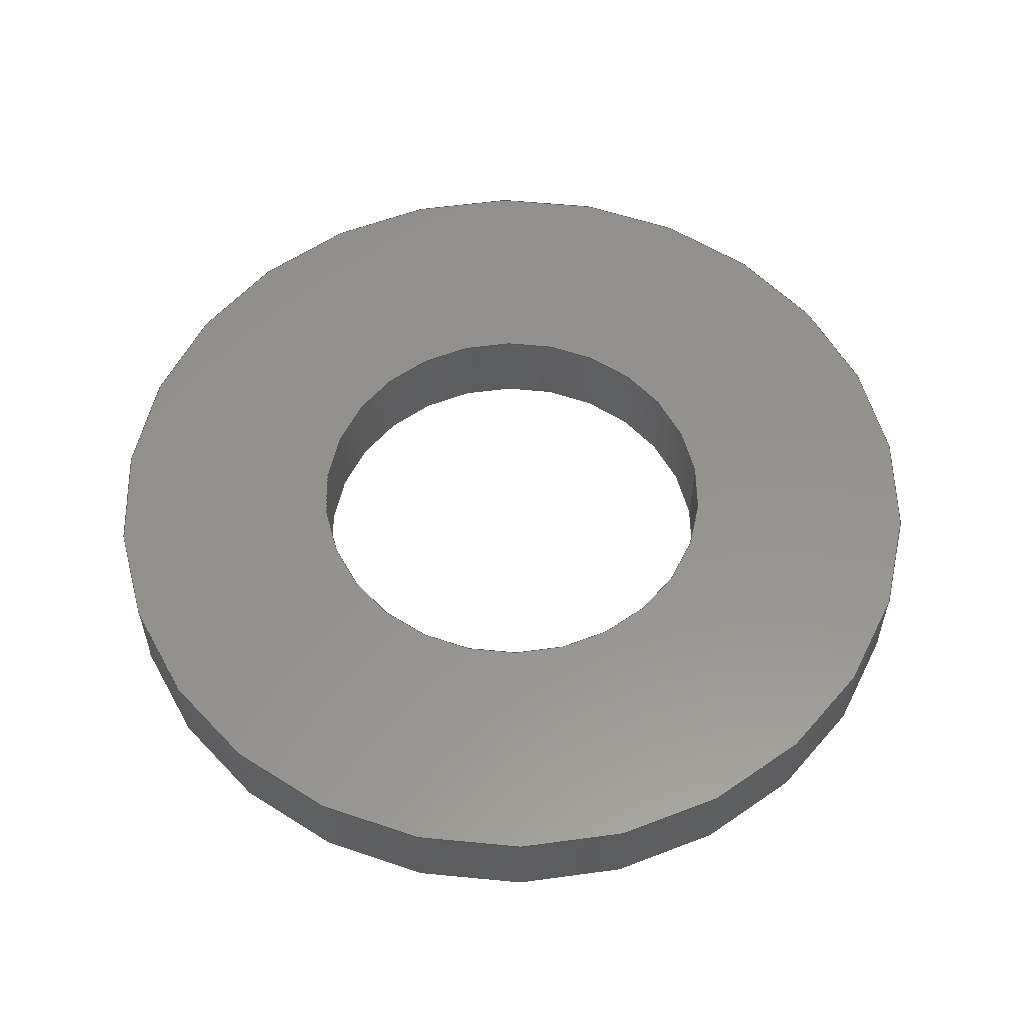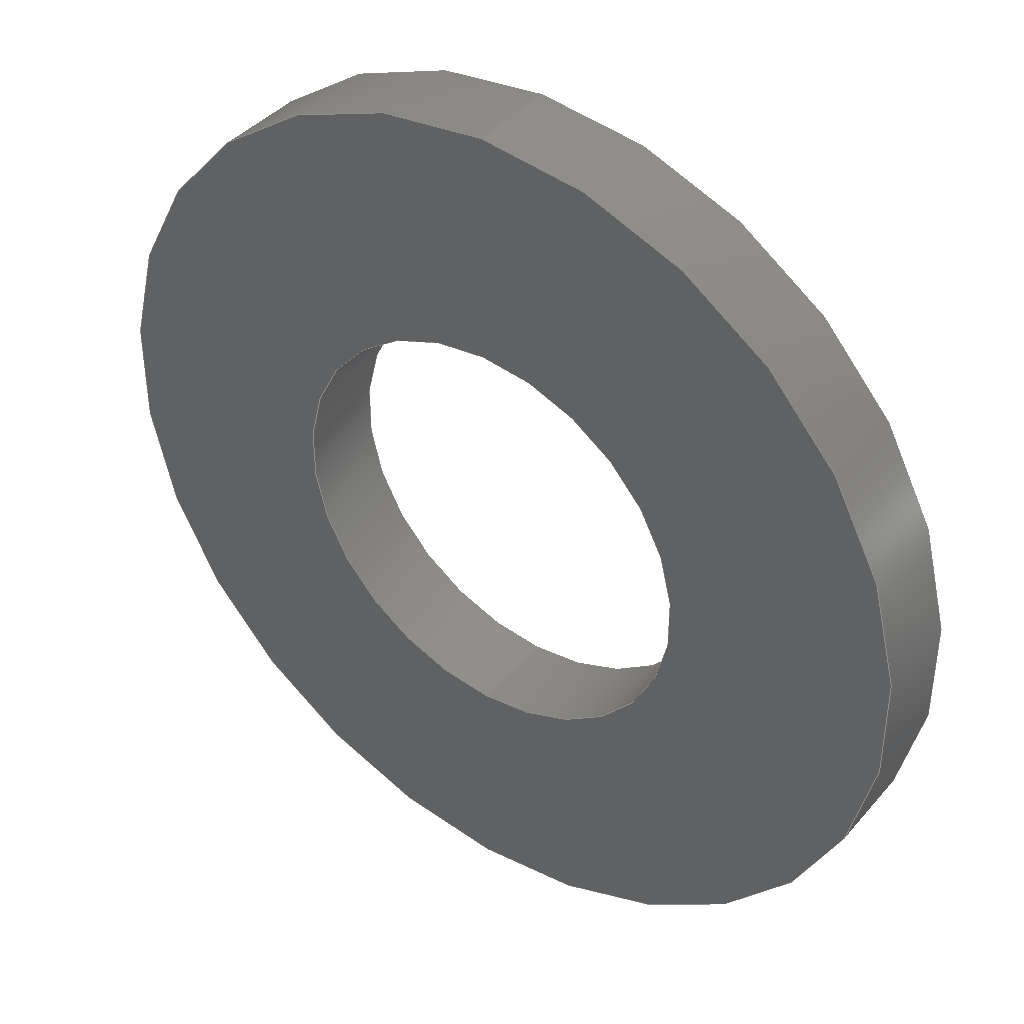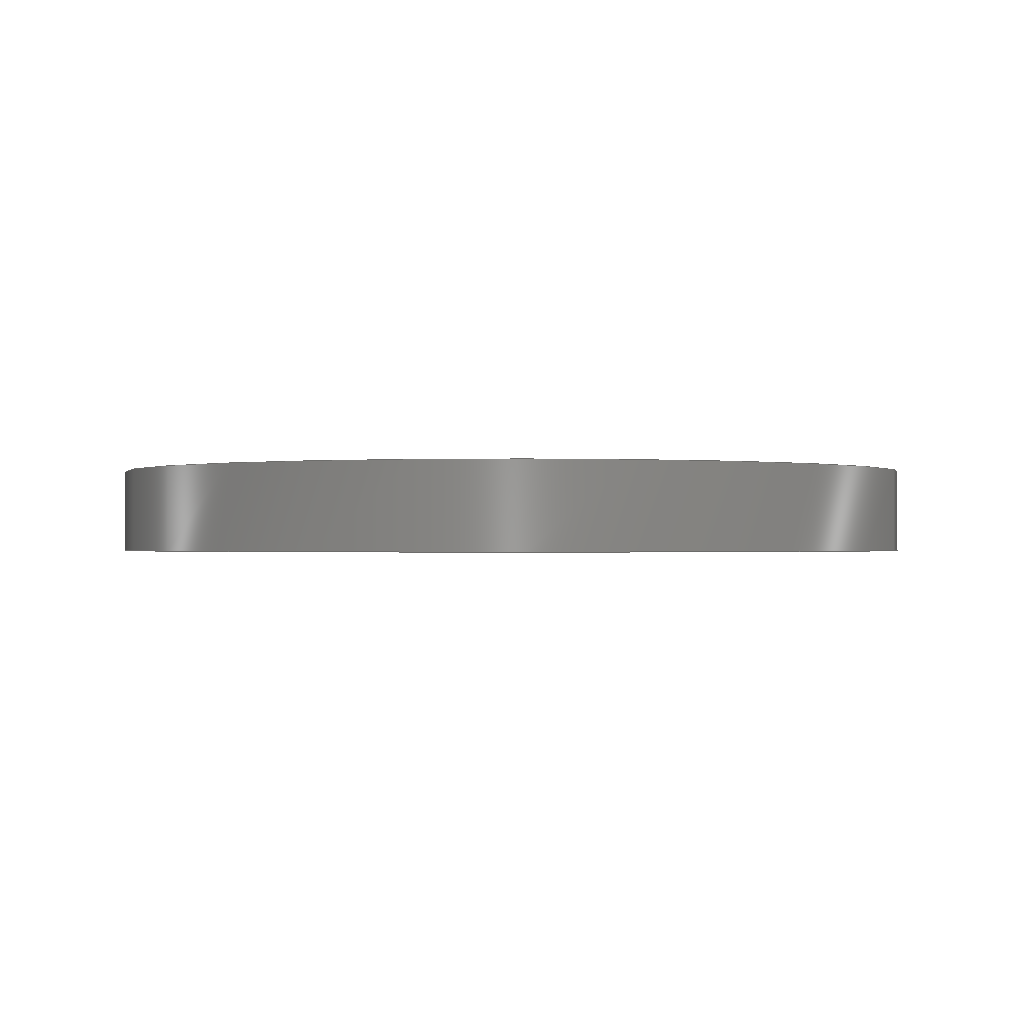
<metadata>
{"format":"step","ext":"step","renderer":"f3d","projection":"perspective","resolution":1024,"background":"white","views":[{"elev":56.5,"azim":-98.1,"up":"+Y"},{"elev":40.2,"azim":36.3,"up":"+Z"},{"elev":-0.8,"azim":-70.8,"up":"+Y"}]}
</metadata>
<code>
ISO-10303-21;
DATA;
#1 = PRODUCT ( '95649A340', '95649A340', '', ( #197 ) ) ;
#2 = PERSON ( 'UNSPECIFIED', 'UNSPECIFIED', 'UNSPECIFIED', ('UNSPECIFIED'), ('UNSPECIFIED'), ('UNSPECIFIED') ) ;
#3 = MANIFOLD_SOLID_BREP ( 'Cut-Extrude1', #55 ) ;
#4 = UNCERTAINTY_MEASURE_WITH_UNIT (LENGTH_MEASURE( 1e-05 ), #170, 'distance_accuracy_value', 'NONE');
#5 = ADVANCED_BREP_SHAPE_REPRESENTATION ( '95649A340', ( #3, #41 ), #75 ) ;
#6 = DESIGN_CONTEXT ( 'detailed design', #160, 'design' ) ;
#7 = PRODUCT_DEFINITION_SHAPE ( 'NONE', 'NONE',  #33 ) ;
#8 = APPROVAL ( #241, 'UNSPECIFIED' ) ;
#9 = AXIS2_PLACEMENT_3D ( 'NONE', #240, #239, #247 ) ;
#10 = AXIS2_PLACEMENT_3D ( 'NONE', #220, #251, #226 ) ;
#11 = APPROVAL ( #219, 'UNSPECIFIED' ) ;
#12 = AXIS2_PLACEMENT_3D ( 'NONE', #194, #192, #188 ) ;
#13 = EDGE_CURVE ( 'NONE', #235, #182, #98, .T. ) ;
#14 = CC_DESIGN_APPROVAL ( #36, ( #33 ) ) ;
#15 = CC_DESIGN_PERSON_AND_ORGANIZATION_ASSIGNMENT ( #150, #249, ( #33 ) ) ;
#16 = AXIS2_PLACEMENT_3D ( 'NONE', #208, #203, #205 ) ;
#17 = EDGE_CURVE ( 'NONE', #235, #233, #70, .T. ) ;
#18 = CC_DESIGN_DATE_AND_TIME_ASSIGNMENT ( #142, #245, ( #33 ) ) ;
#19 = AXIS2_PLACEMENT_3D ( 'NONE', #207, #184, #187 ) ;
#20 = PRODUCT_RELATED_PRODUCT_CATEGORY ( 'detail', '', ( #1 ) ) ;
#21 = AXIS2_PLACEMENT_3D ( 'NONE', #178, #214, #218 ) ;
#22 = CC_DESIGN_APPROVAL ( #11, ( #26 ) ) ;
#23 = EDGE_CURVE ( 'NONE', #231, #234, #118, .T. ) ;
#24 = EDGE_CURVE ( 'NONE', #230, #237, #143, .T. ) ;
#25 = AXIS2_PLACEMENT_3D ( 'NONE', #215, #213, #212 ) ;
#26 = SECURITY_CLASSIFICATION ( '', '', #225 ) ;
#27 = EDGE_CURVE ( 'NONE', #234, #237, #60, .T. ) ;
#28 = EDGE_CURVE ( 'NONE', #232, #182, #144, .T. ) ;
#29 = AXIS2_PLACEMENT_3D ( 'NONE', #238, #217, #216 ) ;
#30 = EDGE_CURVE ( 'NONE', #233, #232, #115, .T. ) ;
#31 = EDGE_CURVE ( 'NONE', #182, #232, #66, .T. ) ;
#32 = EDGE_CURVE ( 'NONE', #234, #231, #119, .T. ) ;
#33 = PRODUCT_DEFINITION ( 'UNKNOWN', '', #46, #6 ) ;
#34 = CC_DESIGN_PERSON_AND_ORGANIZATION_ASSIGNMENT ( #72, #164, ( #1 ) ) ;
#35 = CC_DESIGN_PERSON_AND_ORGANIZATION_ASSIGNMENT ( #129, #200, ( #46 ) ) ;
#36 = APPROVAL ( #246, 'UNSPECIFIED' ) ;
#37 = CC_DESIGN_APPROVAL ( #8, ( #46 ) ) ;
#38 = EDGE_CURVE ( 'NONE', #237, #230, #131, .T. ) ;
#39 = EDGE_CURVE ( 'NONE', #233, #235, #109, .T. ) ;
#40 = AXIS2_PLACEMENT_3D ( 'NONE', #186, #222, #223 ) ;
#41 = AXIS2_PLACEMENT_3D ( 'NONE', #167, #206, #198 ) ;
#42 = CC_DESIGN_DATE_AND_TIME_ASSIGNMENT ( #140, #250, ( #26 ) ) ;
#43 = AXIS2_PLACEMENT_3D ( 'NONE', #183, #195, #162 ) ;
#44 = AXIS2_PLACEMENT_3D ( 'NONE', #211, #210, #209 ) ;
#45 = AXIS2_PLACEMENT_3D ( 'NONE', #196, #163, #190 ) ;
#46 = PRODUCT_DEFINITION_FORMATION_WITH_SPECIFIED_SOURCE ( 'ANY', '', #1, .NOT_KNOWN. ) ;
#47 = EDGE_CURVE ( 'NONE', #231, #230, #90, .T. ) ;
#48 = CC_DESIGN_PERSON_AND_ORGANIZATION_ASSIGNMENT ( #89, #227, ( #26 ) ) ;
#49 = CC_DESIGN_PERSON_AND_ORGANIZATION_ASSIGNMENT ( #120, #242, ( #46 ) ) ;
#50 = CC_DESIGN_SECURITY_CLASSIFICATION ( #26, ( #46 ) ) ;
#51 = AXIS2_PLACEMENT_3D ( 'NONE', #248, #179, #185 ) ;
#52 = AXIS2_PLACEMENT_3D ( 'NONE', #252, #181, #180 ) ;
#53 = CYLINDRICAL_SURFACE ( 'NONE', #12, 0.1043 ) ;
#54 = ORIENTED_EDGE ( 'NONE', *, *, #47, .T. ) ;
#55 = CLOSED_SHELL ( 'NONE', ( #155, #157, #158, #154, #153, #156 ) ) ;
#56 = ORIENTED_EDGE ( 'NONE', *, *, #24, .F. ) ;
#57 = FACE_OUTER_BOUND ( 'NONE', #58, .T. ) ;
#58 = EDGE_LOOP ( 'NONE', ( #141, #54, #94, #61 ) ) ;
#59 = EDGE_LOOP ( 'NONE', ( #77, #82, #128, #64 ) ) ;
#60 = LINE ( 'NONE', #229, #74 ) ;
#61 = ORIENTED_EDGE ( 'NONE', *, *, #27, .F. ) ;
#62 = FACE_BOUND ( 'NONE', #100, .T. ) ;
#63 = ORIENTED_EDGE ( 'NONE', *, *, #39, .F. ) ;
#64 = ORIENTED_EDGE ( 'NONE', *, *, #38, .T. ) ;
#65 = ORIENTED_EDGE ( 'NONE', *, *, #13, .F. ) ;
#66 = CIRCLE ( 'NONE', #51, 0.2165 ) ;
#67 = FACE_OUTER_BOUND ( 'NONE', #130, .T. ) ;
#68 = ORIENTED_EDGE ( 'NONE', *, *, #31, .F. ) ;
#69 = CALENDAR_DATE ( 2014, 12, 11 ) ;
#70 = CIRCLE ( 'NONE', #29, 0.2165 ) ;
#71 = FACE_BOUND ( 'NONE', #96, .T. ) ;
#72 = PERSON_AND_ORGANIZATION ( #2, #107 ) ;
#73 = CALENDAR_DATE ( 2014, 12, 11 ) ;
#74 = VECTOR ( 'NONE', #166, 39.37 ) ;
#75 =( GEOMETRIC_REPRESENTATION_CONTEXT ( 3 ) GLOBAL_UNCERTAINTY_ASSIGNED_CONTEXT ( ( #4 ) ) GLOBAL_UNIT_ASSIGNED_CONTEXT ( ( #170, #169, #168 ) ) REPRESENTATION_CONTEXT ( 'NONE', 'WORKASPACE' ) );
#76 = LENGTH_MEASURE_WITH_UNIT ( LENGTH_MEASURE( 0.0254 ), #191 );
#77 = ORIENTED_EDGE ( 'NONE', *, *, #47, .F. ) ;
#78 = APPROVAL_PERSON_ORGANIZATION ( #91, #11, #161 ) ;
#79 = ORIENTED_EDGE ( 'NONE', *, *, #39, .T. ) ;
#80 = VECTOR ( 'NONE', #244, 39.37 ) ;
#81 = LOCAL_TIME ( 13, 36, 22, #117 ) ;
#82 = ORIENTED_EDGE ( 'NONE', *, *, #32, .F. ) ;
#83 = FACE_OUTER_BOUND ( 'NONE', #135, .T. ) ;
#84 = ORIENTED_EDGE ( 'NONE', *, *, #28, .T. ) ;
#85 = CYLINDRICAL_SURFACE ( 'NONE', #52, 0.1043 ) ;
#86 = FACE_OUTER_BOUND ( 'NONE', #134, .T. ) ;
#87 = ORIENTED_EDGE ( 'NONE', *, *, #32, .T. ) ;
#88 = SHAPE_DEFINITION_REPRESENTATION ( #7, #5 ) ;
#89 = PERSON_AND_ORGANIZATION ( #2, #107 ) ;
#90 = LINE ( 'NONE', #221, #80 ) ;
#91 = PERSON_AND_ORGANIZATION ( #2, #107 ) ;
#92 = ORIENTED_EDGE ( 'NONE', *, *, #30, .T. ) ;
#93 = PERSON_AND_ORGANIZATION ( #2, #107 ) ;
#94 = ORIENTED_EDGE ( 'NONE', *, *, #24, .T. ) ;
#95 = APPROVAL_PERSON_ORGANIZATION ( #93, #36, #224 ) ;
#96 = EDGE_LOOP ( 'NONE', ( #87, #132 ) ) ;
#97 = CYLINDRICAL_SURFACE ( 'NONE', #45, 0.2165 ) ;
#98 = LINE ( 'NONE', #204, #147 ) ;
#99 = ORIENTED_EDGE ( 'NONE', *, *, #30, .F. ) ;
#100 = EDGE_LOOP ( 'NONE', ( #127, #56 ) ) ;
#101 = APPROVAL_DATE_TIME ( #102, #11 ) ;
#102 = DATE_AND_TIME ( #104, #105 ) ;
#103 = ORIENTED_EDGE ( 'NONE', *, *, #13, .T. ) ;
#104 = CALENDAR_DATE ( 2014, 12, 11 ) ;
#105 = LOCAL_TIME ( 13, 36, 22, #106 ) ;
#106 = COORDINATED_UNIVERSAL_TIME_OFFSET ( 6, 0, .BEHIND. ) ;
#107 = ORGANIZATION ( 'UNSPECIFIED', 'UNSPECIFIED', '' ) ;
#108 = DATE_AND_TIME ( #138, #81 ) ;
#109 = CIRCLE ( 'NONE', #40, 0.2165 ) ;
#110 = FACE_OUTER_BOUND ( 'NONE', #114, .T. ) ;
#111 = ORIENTED_EDGE ( 'NONE', *, *, #31, .T. ) ;
#112 = VECTOR ( 'NONE', #165, 39.37 ) ;
#113 = COORDINATED_UNIVERSAL_TIME_OFFSET ( 6, 0, .BEHIND. ) ;
#114 = EDGE_LOOP ( 'NONE', ( #68, #133 ) ) ;
#115 = LINE ( 'NONE', #201, #112 ) ;
#116 = APPROVAL_PERSON_ORGANIZATION ( #145, #8, #202 ) ;
#117 = COORDINATED_UNIVERSAL_TIME_OFFSET ( 6, 0, .BEHIND. ) ;
#118 = CIRCLE ( 'NONE', #25, 0.1043 ) ;
#119 = CIRCLE ( 'NONE', #16, 0.1043 ) ;
#120 = PERSON_AND_ORGANIZATION ( #2, #107 ) ;
#121 = APPROVAL_DATE_TIME ( #123, #8 ) ;
#122 = ORIENTED_EDGE ( 'NONE', *, *, #17, .T. ) ;
#123 = DATE_AND_TIME ( #124, #125 ) ;
#124 = CALENDAR_DATE ( 2014, 12, 11 ) ;
#125 = LOCAL_TIME ( 13, 36, 22, #139 ) ;
#126 = FACE_OUTER_BOUND ( 'NONE', #59, .T. ) ;
#127 = ORIENTED_EDGE ( 'NONE', *, *, #38, .F. ) ;
#128 = ORIENTED_EDGE ( 'NONE', *, *, #27, .T. ) ;
#129 = PERSON_AND_ORGANIZATION ( #2, #107 ) ;
#130 = EDGE_LOOP ( 'NONE', ( #99, #146, #103, #111 ) ) ;
#131 = CIRCLE ( 'NONE', #21, 0.1043 ) ;
#132 = ORIENTED_EDGE ( 'NONE', *, *, #23, .T. ) ;
#133 = ORIENTED_EDGE ( 'NONE', *, *, #28, .F. ) ;
#134 = EDGE_LOOP ( 'NONE', ( #122, #79 ) ) ;
#135 = EDGE_LOOP ( 'NONE', ( #63, #92, #84, #65 ) ) ;
#136 = LOCAL_TIME ( 13, 36, 22, #113 ) ;
#137 = CYLINDRICAL_SURFACE ( 'NONE', #43, 0.2165 ) ;
#138 = CALENDAR_DATE ( 2014, 12, 11 ) ;
#139 = COORDINATED_UNIVERSAL_TIME_OFFSET ( 6, 0, .BEHIND. ) ;
#140 = DATE_AND_TIME ( #73, #136 ) ;
#141 = ORIENTED_EDGE ( 'NONE', *, *, #23, .F. ) ;
#142 = DATE_AND_TIME ( #69, #148 ) ;
#143 = CIRCLE ( 'NONE', #44, 0.1043 ) ;
#144 = CIRCLE ( 'NONE', #9, 0.2165 ) ;
#145 = PERSON_AND_ORGANIZATION ( #2, #107 ) ;
#146 = ORIENTED_EDGE ( 'NONE', *, *, #17, .F. ) ;
#147 = VECTOR ( 'NONE', #228, 39.37 ) ;
#148 = LOCAL_TIME ( 13, 36, 22, #149 ) ;
#149 = COORDINATED_UNIVERSAL_TIME_OFFSET ( 6, 0, .BEHIND. ) ;
#150 = PERSON_AND_ORGANIZATION ( #2, #107 ) ;
#151 = APPROVAL_DATE_TIME ( #108, #36 ) ;
#152 = DIMENSIONAL_EXPONENTS ( 1, 0, 0, 0, 0, 0, 0 ) ;
#153 = ADVANCED_FACE ( 'NONE', ( #71, #110 ), #243, .F. ) ;
#154 = ADVANCED_FACE ( 'NONE', ( #62, #86 ), #189, .T. ) ;
#155 = ADVANCED_FACE ( 'NONE', ( #57 ), #85, .F. ) ;
#156 = ADVANCED_FACE ( 'NONE', ( #126 ), #53, .F. ) ;
#157 = ADVANCED_FACE ( 'NONE', ( #83 ), #97, .T. ) ;
#158 = ADVANCED_FACE ( 'NONE', ( #67 ), #137, .T. ) ;
#159 = APPLICATION_CONTEXT ( 'configuration controlled 3d designs of mechanical parts and assemblies' ) ;
#160 = APPLICATION_CONTEXT ( 'configuration controlled 3d designs of mechanical parts and assemblies' ) ;
#161 = APPROVAL_ROLE ( '' ) ;
#162 = DIRECTION ( 'NONE',  ( 0, 0, -1 ) ) ;
#163 = DIRECTION ( 'NONE',  ( -0, -1, -0 ) ) ;
#164 = PERSON_AND_ORGANIZATION_ROLE ( 'design_owner' ) ;
#165 = DIRECTION ( 'NONE',  ( -0, -1, -0 ) ) ;
#166 = DIRECTION ( 'NONE',  ( -0, 1, -0 ) ) ;
#167 = CARTESIAN_POINT ( 'NONE',  ( 0, 0, 0 ) ) ;
#168 =( NAMED_UNIT ( * ) SI_UNIT ( $, .STERADIAN. ) SOLID_ANGLE_UNIT ( ) );
#169 =( NAMED_UNIT ( * ) PLANE_ANGLE_UNIT ( ) SI_UNIT ( $, .RADIAN. ) );
#170 =( CONVERSION_BASED_UNIT ( 'INCH', #76 ) LENGTH_UNIT ( ) NAMED_UNIT ( #152 ) );
#171 = CARTESIAN_POINT ( 'NONE',  ( 0, 0.04331, 0.1043 ) ) ;
#172 = CARTESIAN_POINT ( 'NONE',  ( 0, 0.04331, -0.2165 ) ) ;
#173 = CARTESIAN_POINT ( 'NONE',  ( 0, 0, 0.1043 ) ) ;
#174 = CARTESIAN_POINT ( 'NONE',  ( 2.652e-17, 0.04331, 0.2165 ) ) ;
#175 = CARTESIAN_POINT ( 'NONE',  ( 2.652e-17, 0, 0.2165 ) ) ;
#176 = CARTESIAN_POINT ( 'NONE',  ( 1.278e-17, 0, -0.1043 ) ) ;
#177 = CARTESIAN_POINT ( 'NONE',  ( 1.278e-17, 0.04331, -0.1043 ) ) ;
#178 = CARTESIAN_POINT ( 'NONE',  ( 0, 0.04331, 0 ) ) ;
#179 = DIRECTION ( 'NONE',  ( 0, 1, 0 ) ) ;
#180 = DIRECTION ( 'NONE',  ( 0, 0, 1 ) ) ;
#181 = DIRECTION ( 'NONE',  ( -0, 1, -0 ) ) ;
#182 = VERTEX_POINT ( 'NONE', #193 ) ;
#183 = CARTESIAN_POINT ( 'NONE',  ( 0, 0.04331, 0 ) ) ;
#184 = DIRECTION ( 'NONE',  ( 0, 1, 0 ) ) ;
#185 = DIRECTION ( 'NONE',  ( 0, 0, 1 ) ) ;
#186 = CARTESIAN_POINT ( 'NONE',  ( 0, 0.04331, 0 ) ) ;
#187 = DIRECTION ( 'NONE',  ( 0, -0, 1 ) ) ;
#188 = DIRECTION ( 'NONE',  ( 0, 0, 1 ) ) ;
#189 = PLANE ( 'NONE',  #19 ) ;
#190 = DIRECTION ( 'NONE',  ( 0, 0, -1 ) ) ;
#191 =( LENGTH_UNIT ( ) NAMED_UNIT ( * ) SI_UNIT ( $, .METRE. ) );
#192 = DIRECTION ( 'NONE',  ( -0, 1, -0 ) ) ;
#193 = CARTESIAN_POINT ( 'NONE',  ( 0, 0, -0.2165 ) ) ;
#194 = CARTESIAN_POINT ( 'NONE',  ( 0, 0, 0 ) ) ;
#195 = DIRECTION ( 'NONE',  ( -0, -1, -0 ) ) ;
#196 = CARTESIAN_POINT ( 'NONE',  ( 0, 0.04331, 0 ) ) ;
#197 = MECHANICAL_CONTEXT ( 'NONE', #159, 'mechanical' ) ;
#198 = DIRECTION ( 'NONE',  ( 1, 0, 0 ) ) ;
#199 = APPLICATION_PROTOCOL_DEFINITION ( 'international standard', 'config_control_design', 1994, #160 ) ;
#200 = PERSON_AND_ORGANIZATION_ROLE ( 'design_supplier' ) ;
#201 = CARTESIAN_POINT ( 'NONE',  ( 2.652e-17, 0.04331, 0.2165 ) ) ;
#202 = APPROVAL_ROLE ( '' ) ;
#203 = DIRECTION ( 'NONE',  ( 0, 1, 0 ) ) ;
#204 = CARTESIAN_POINT ( 'NONE',  ( 0, 0.04331, -0.2165 ) ) ;
#205 = DIRECTION ( 'NONE',  ( 0, 0, 1 ) ) ;
#206 = DIRECTION ( 'NONE',  ( 0, 0, 1 ) ) ;
#207 = CARTESIAN_POINT ( 'NONE',  ( 0, 0.04331, 0 ) ) ;
#208 = CARTESIAN_POINT ( 'NONE',  ( 0, 0, 0 ) ) ;
#209 = DIRECTION ( 'NONE',  ( 0, 0, 1 ) ) ;
#210 = DIRECTION ( 'NONE',  ( 0, 1, 0 ) ) ;
#211 = CARTESIAN_POINT ( 'NONE',  ( 0, 0.04331, 0 ) ) ;
#212 = DIRECTION ( 'NONE',  ( 0, 0, 1 ) ) ;
#213 = DIRECTION ( 'NONE',  ( 0, 1, 0 ) ) ;
#214 = DIRECTION ( 'NONE',  ( 0, 1, 0 ) ) ;
#215 = CARTESIAN_POINT ( 'NONE',  ( 0, 0, 0 ) ) ;
#216 = DIRECTION ( 'NONE',  ( 0, 0, 1 ) ) ;
#217 = DIRECTION ( 'NONE',  ( 0, 1, 0 ) ) ;
#218 = DIRECTION ( 'NONE',  ( 0, 0, 1 ) ) ;
#219 = APPROVAL_STATUS ( 'not_yet_approved' ) ;
#220 = CARTESIAN_POINT ( 'NONE',  ( 0, 0, 0 ) ) ;
#221 = CARTESIAN_POINT ( 'NONE',  ( 1.278e-17, 0, -0.1043 ) ) ;
#222 = DIRECTION ( 'NONE',  ( 0, 1, 0 ) ) ;
#223 = DIRECTION ( 'NONE',  ( 0, 0, 1 ) ) ;
#224 = APPROVAL_ROLE ( '' ) ;
#225 = SECURITY_CLASSIFICATION_LEVEL ( 'unclassified' ) ;
#226 = DIRECTION ( 'NONE',  ( 0, -0, 1 ) ) ;
#227 = PERSON_AND_ORGANIZATION_ROLE ( 'classification_officer' ) ;
#228 = DIRECTION ( 'NONE',  ( -0, -1, -0 ) ) ;
#229 = CARTESIAN_POINT ( 'NONE',  ( 0, 0, 0.1043 ) ) ;
#230 = VERTEX_POINT ( 'NONE', #177 ) ;
#231 = VERTEX_POINT ( 'NONE', #176 ) ;
#232 = VERTEX_POINT ( 'NONE', #175 ) ;
#233 = VERTEX_POINT ( 'NONE', #174 ) ;
#234 = VERTEX_POINT ( 'NONE', #173 ) ;
#235 = VERTEX_POINT ( 'NONE', #172 ) ;
#236 = APPLICATION_PROTOCOL_DEFINITION ( 'international standard', 'config_control_design', 1994, #159 ) ;
#237 = VERTEX_POINT ( 'NONE', #171 ) ;
#238 = CARTESIAN_POINT ( 'NONE',  ( 0, 0.04331, 0 ) ) ;
#239 = DIRECTION ( 'NONE',  ( 0, 1, 0 ) ) ;
#240 = CARTESIAN_POINT ( 'NONE',  ( 0, 0, 0 ) ) ;
#241 = APPROVAL_STATUS ( 'not_yet_approved' ) ;
#242 = PERSON_AND_ORGANIZATION_ROLE ( 'creator' ) ;
#243 = PLANE ( 'NONE',  #10 ) ;
#244 = DIRECTION ( 'NONE',  ( -0, 1, -0 ) ) ;
#245 = DATE_TIME_ROLE ( 'creation_date' ) ;
#246 = APPROVAL_STATUS ( 'not_yet_approved' ) ;
#247 = DIRECTION ( 'NONE',  ( 0, 0, 1 ) ) ;
#248 = CARTESIAN_POINT ( 'NONE',  ( 0, 0, 0 ) ) ;
#249 = PERSON_AND_ORGANIZATION_ROLE ( 'creator' ) ;
#250 = DATE_TIME_ROLE ( 'classification_date' ) ;
#251 = DIRECTION ( 'NONE',  ( 0, 1, 0 ) ) ;
#252 = CARTESIAN_POINT ( 'NONE',  ( 0, 0, 0 ) ) ;
ENDSEC;
END-ISO-10303-21;

</code>
